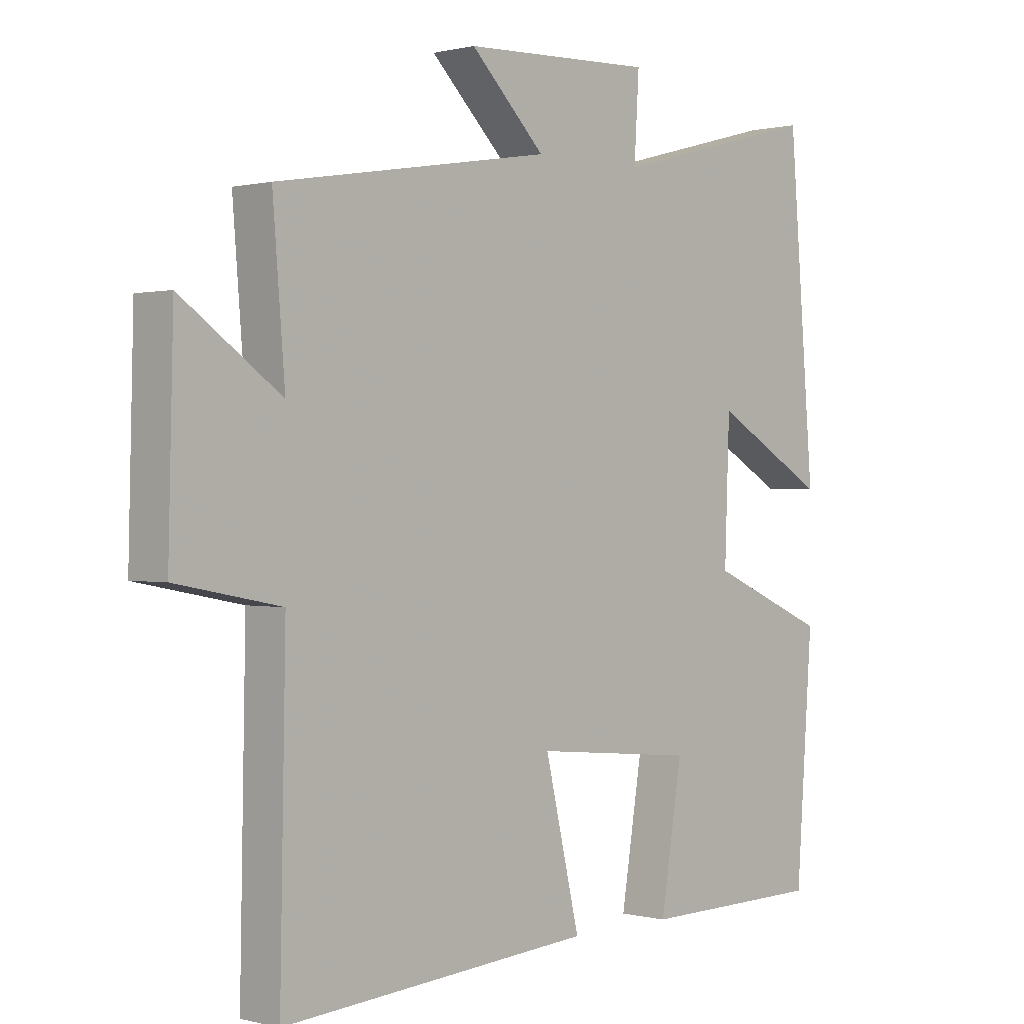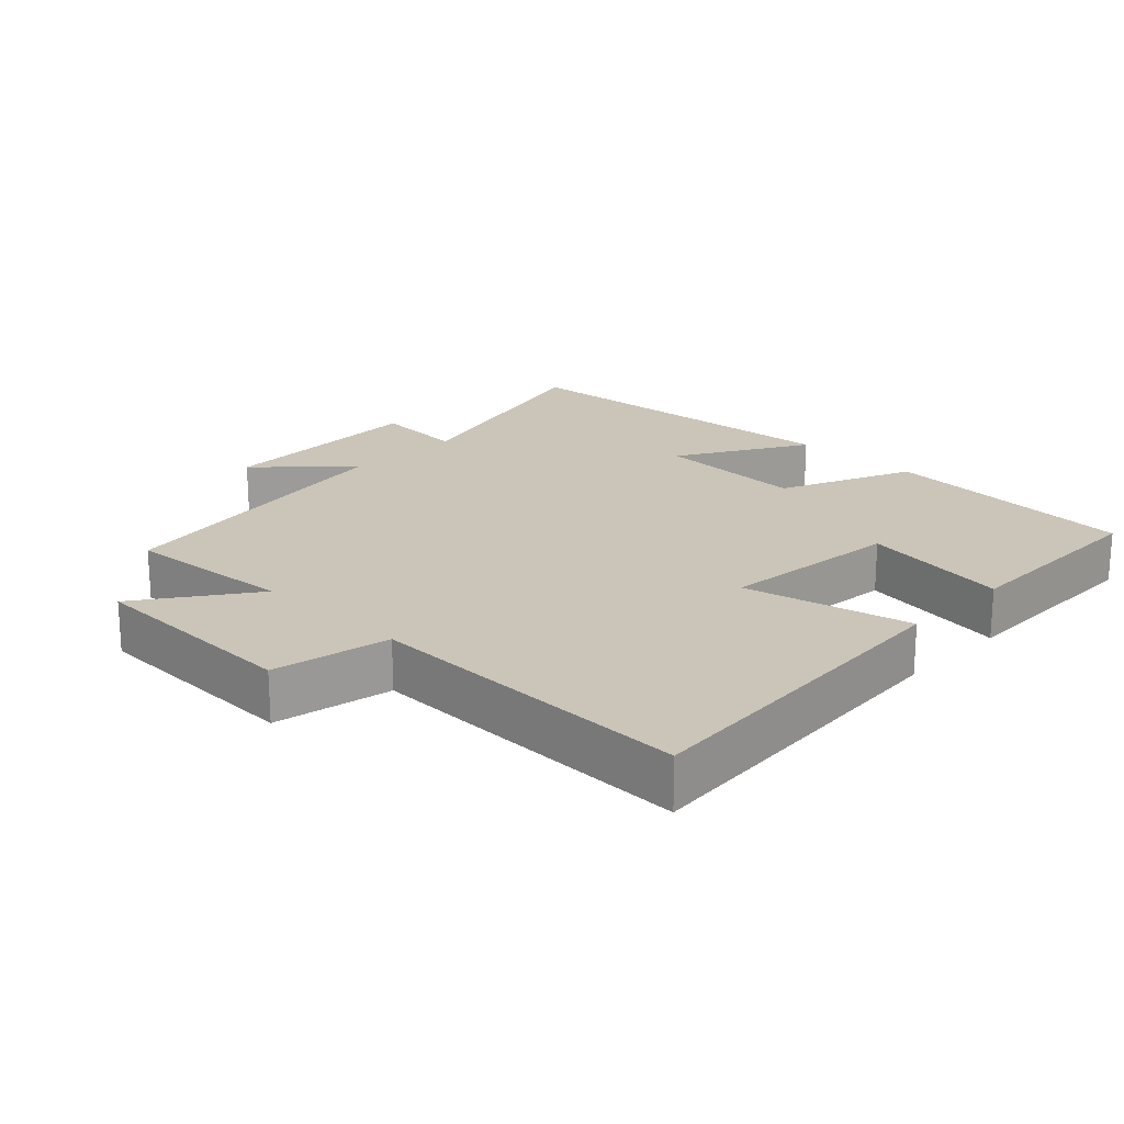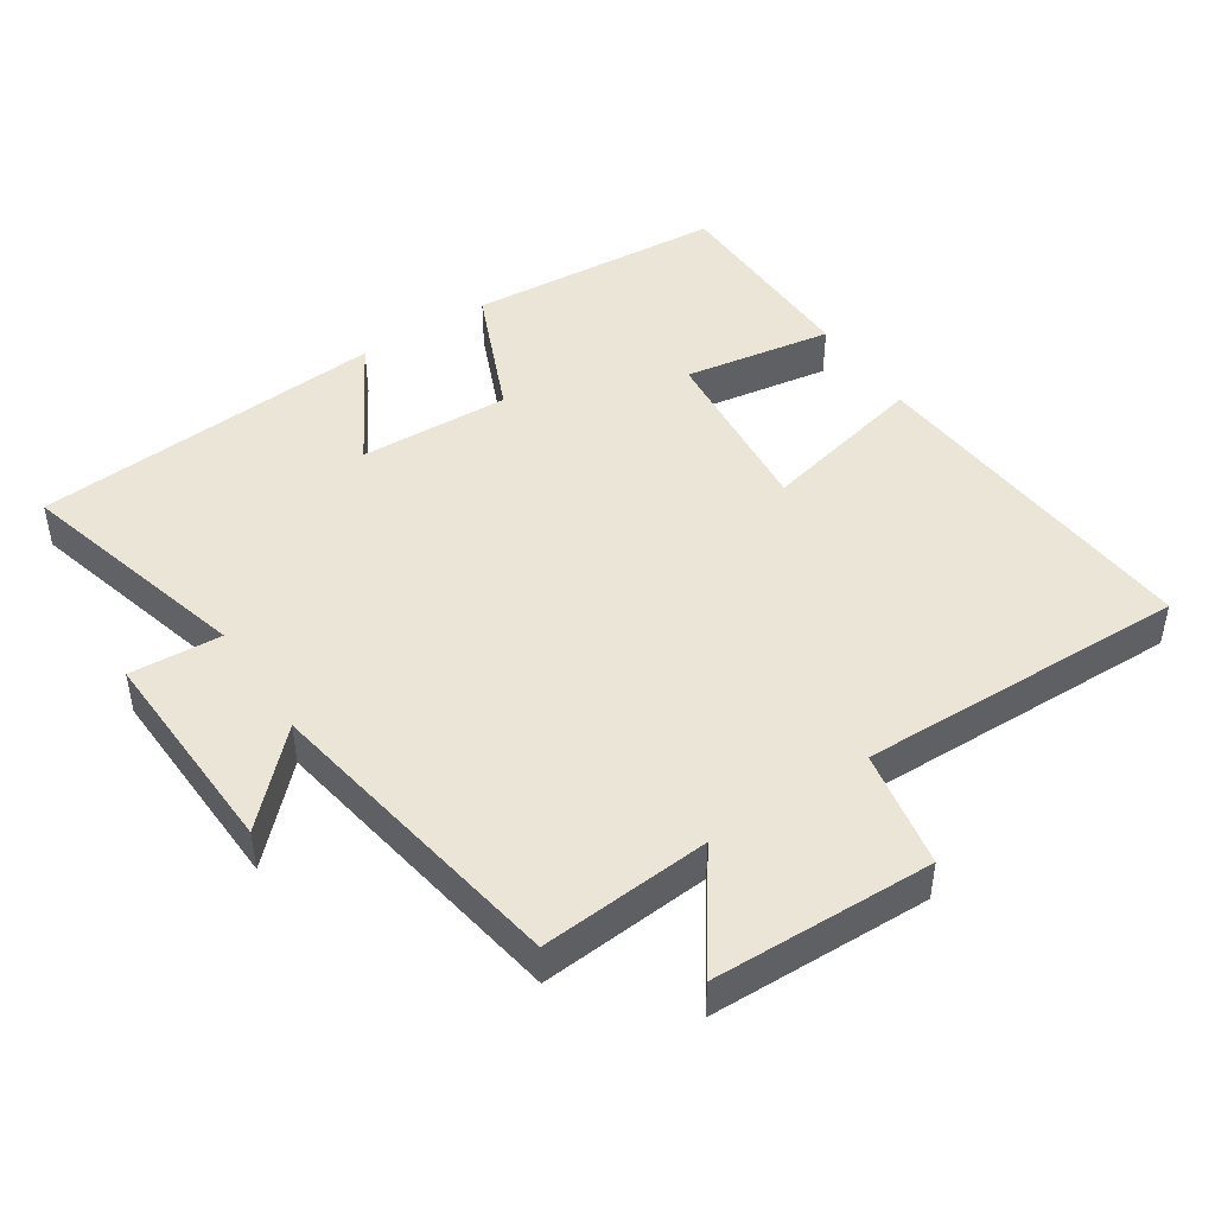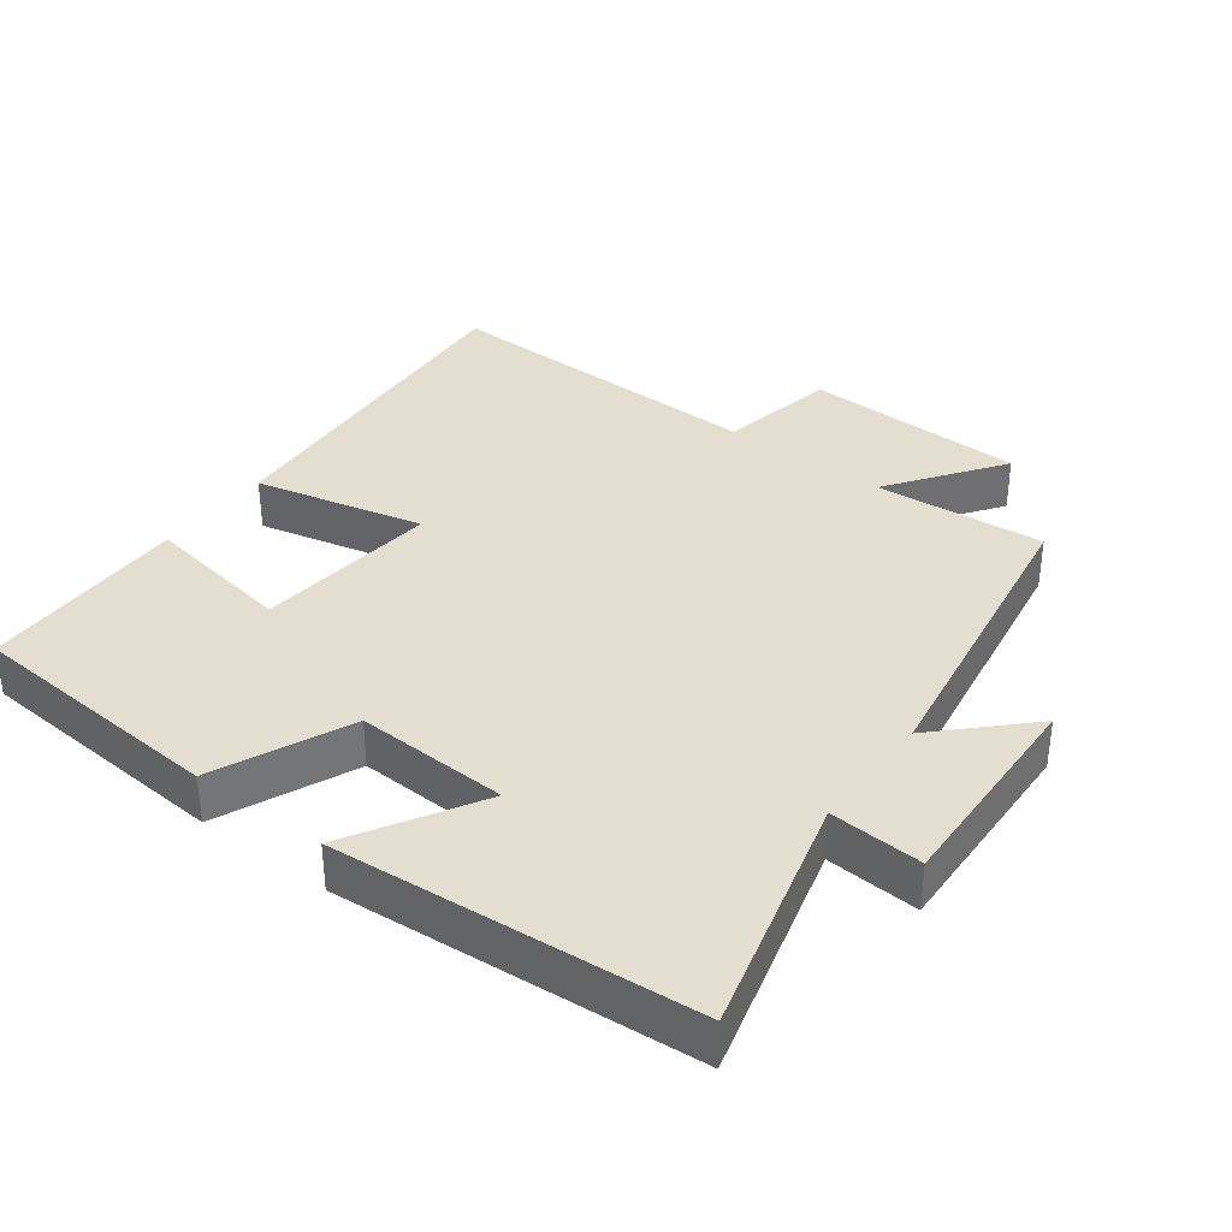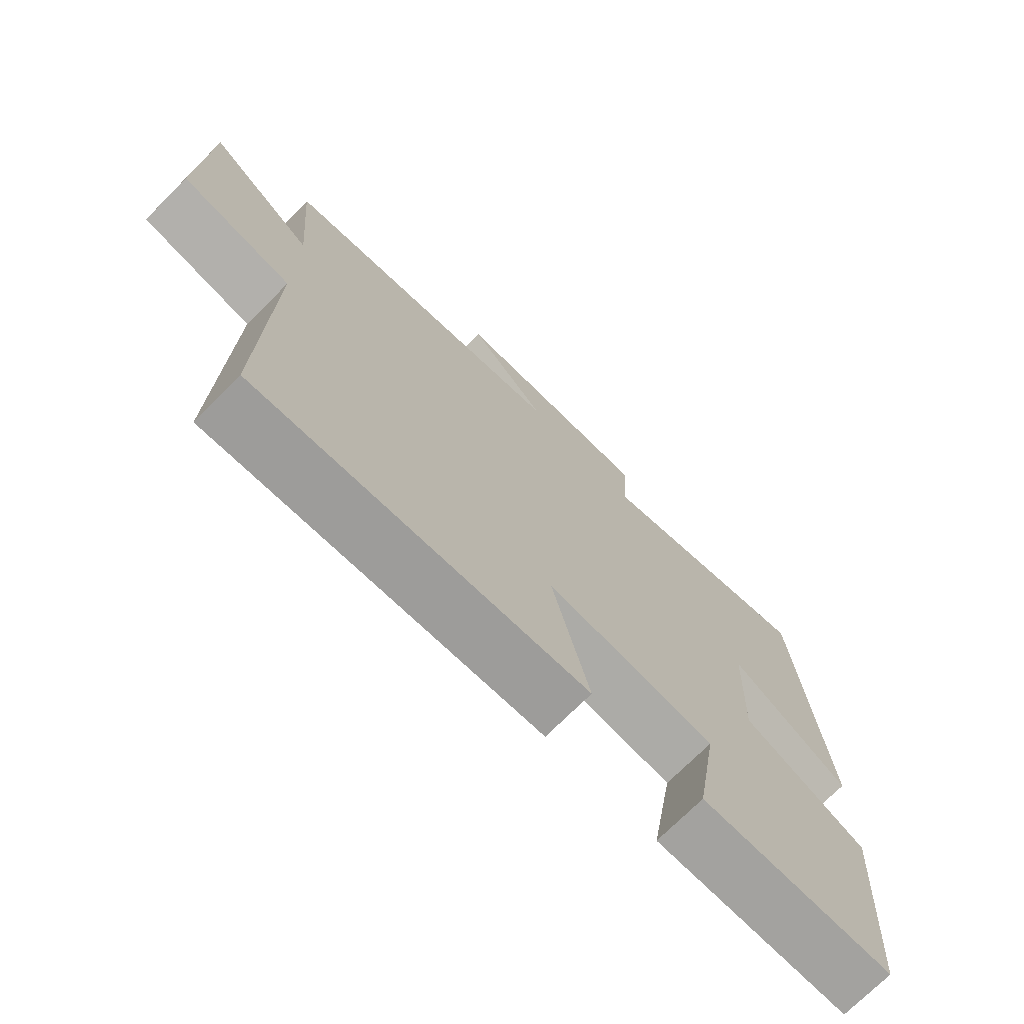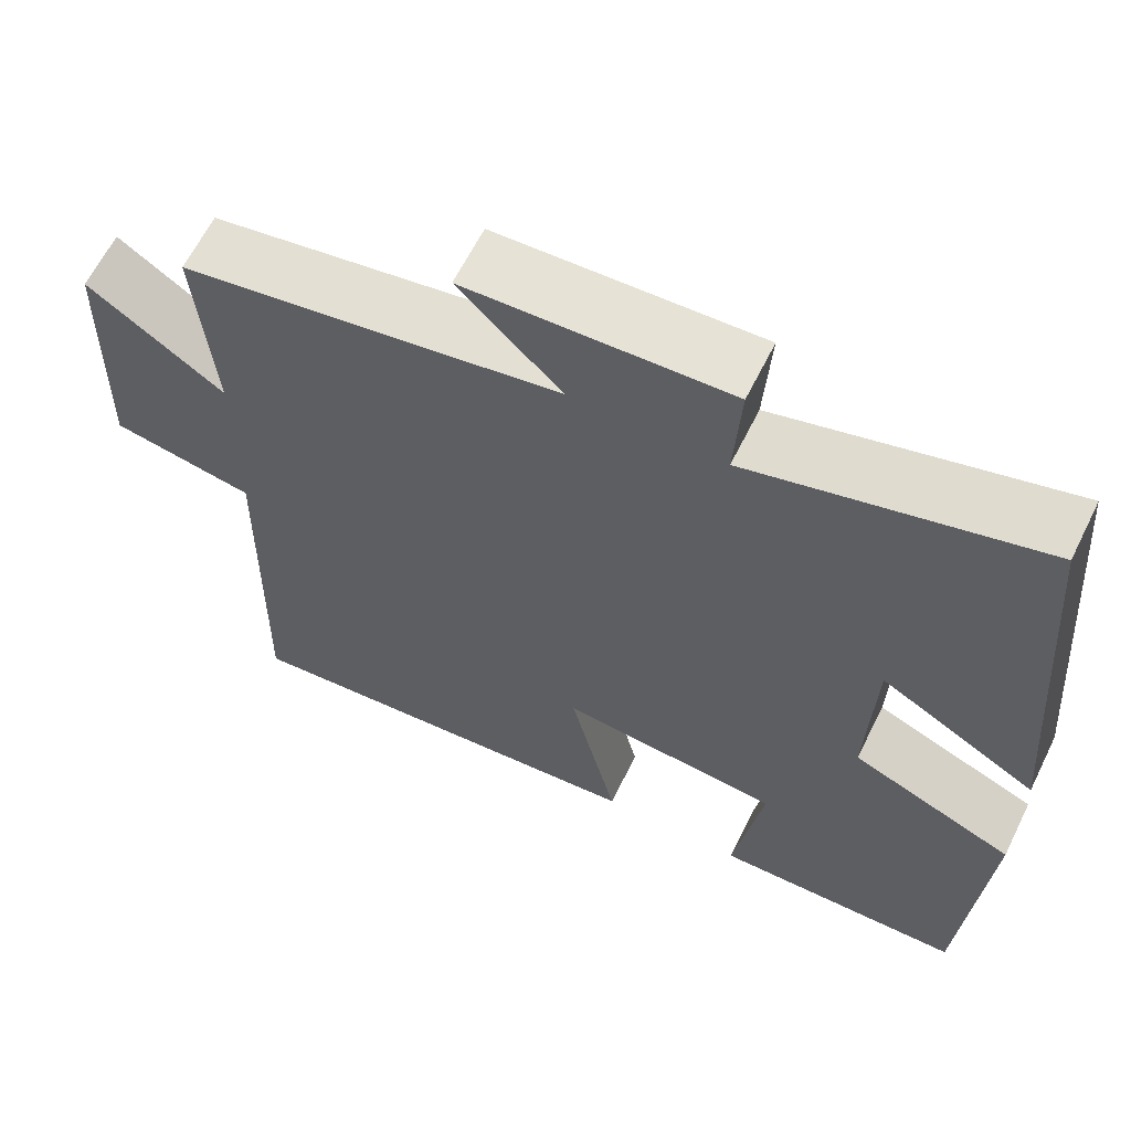
<metadata>
{"format":"obj","ext":"obj","renderer":"f3d","projection":"perspective","resolution":1024,"background":"white","views":[{"elev":0.5,"azim":133.3,"up":"+Z"},{"elev":20.4,"azim":134.2,"up":"+Y"},{"elev":45.8,"azim":56.6,"up":"+Y"},{"elev":35.8,"azim":-52.9,"up":"+Y"},{"elev":-73.0,"azim":135.0,"up":"+Z"},{"elev":63.0,"azim":-153.7,"up":"+Z"}]}
</metadata>
<code>
v -0.458 0.07 0.592
v -0.113 0.07 0.5
v -0.121 0.07 0.633
v 0.191 0.07 0.621
v 0.069 0.07 0.5
v 0.52 0.07 0.425
v 0.5 0.07 0.179
v 0.663 0.07 0.294
v 0.671 0.07 -0.026
v 0.5 0.07 -0.059
v 0.509 0.07 -0.539
v 0 0.07 -0.5
v 0.057 0.07 -0.257
v -0.207 0.07 -0.283
v -0.172 0.07 -0.5
v -0.473 0.07 -0.496
v -0.5 0.07 -0.12
v -0.305 0.07 -0.036
v -0.313 0.07 0.184
v -0.5 0.07 0.076
v -0.458 0 0.592
v -0.113 0 0.5
v -0.121 0 0.633
v 0.191 0 0.621
v 0.069 0 0.5
v 0.52 0 0.425
v 0.5 0 0.179
v 0.663 0 0.294
v 0.671 0 -0.026
v 0.5 0 -0.059
v 0.509 0 -0.539
v 0 0 -0.5
v 0.057 0 -0.257
v -0.207 0 -0.283
v -0.172 0 -0.5
v -0.473 0 -0.496
v -0.5 0 -0.12
v -0.305 0 -0.036
v -0.313 0 0.184
v -0.5 0 0.076
f 19 20 1 2
f 18 19 2
f 15 16 17 18
f 14 15 18
f 13 14 18 2
f 10 11 12 13
f 10 13 2 3
f 7 8 9 10
f 7 10 3
f 5 6 7
f 5 7 3
f 3 4 5
f 22 21 40 39
f 22 39 38
f 38 37 36 35
f 38 35 34
f 22 38 34 33
f 33 32 31 30
f 23 22 33 30
f 30 29 28 27
f 23 30 27
f 27 26 25
f 23 27 25
f 25 24 23
f 1 21 22 2
f 2 22 23 3
f 3 23 24 4
f 4 24 25 5
f 5 25 26 6
f 6 26 27 7
f 7 27 28 8
f 8 28 29 9
f 9 29 30 10
f 10 30 31 11
f 11 31 32 12
f 12 32 33 13
f 13 33 34 14
f 14 34 35 15
f 15 35 36 16
f 16 36 37 17
f 17 37 38 18
f 18 38 39 19
f 19 39 40 20
f 20 40 21 1

</code>
